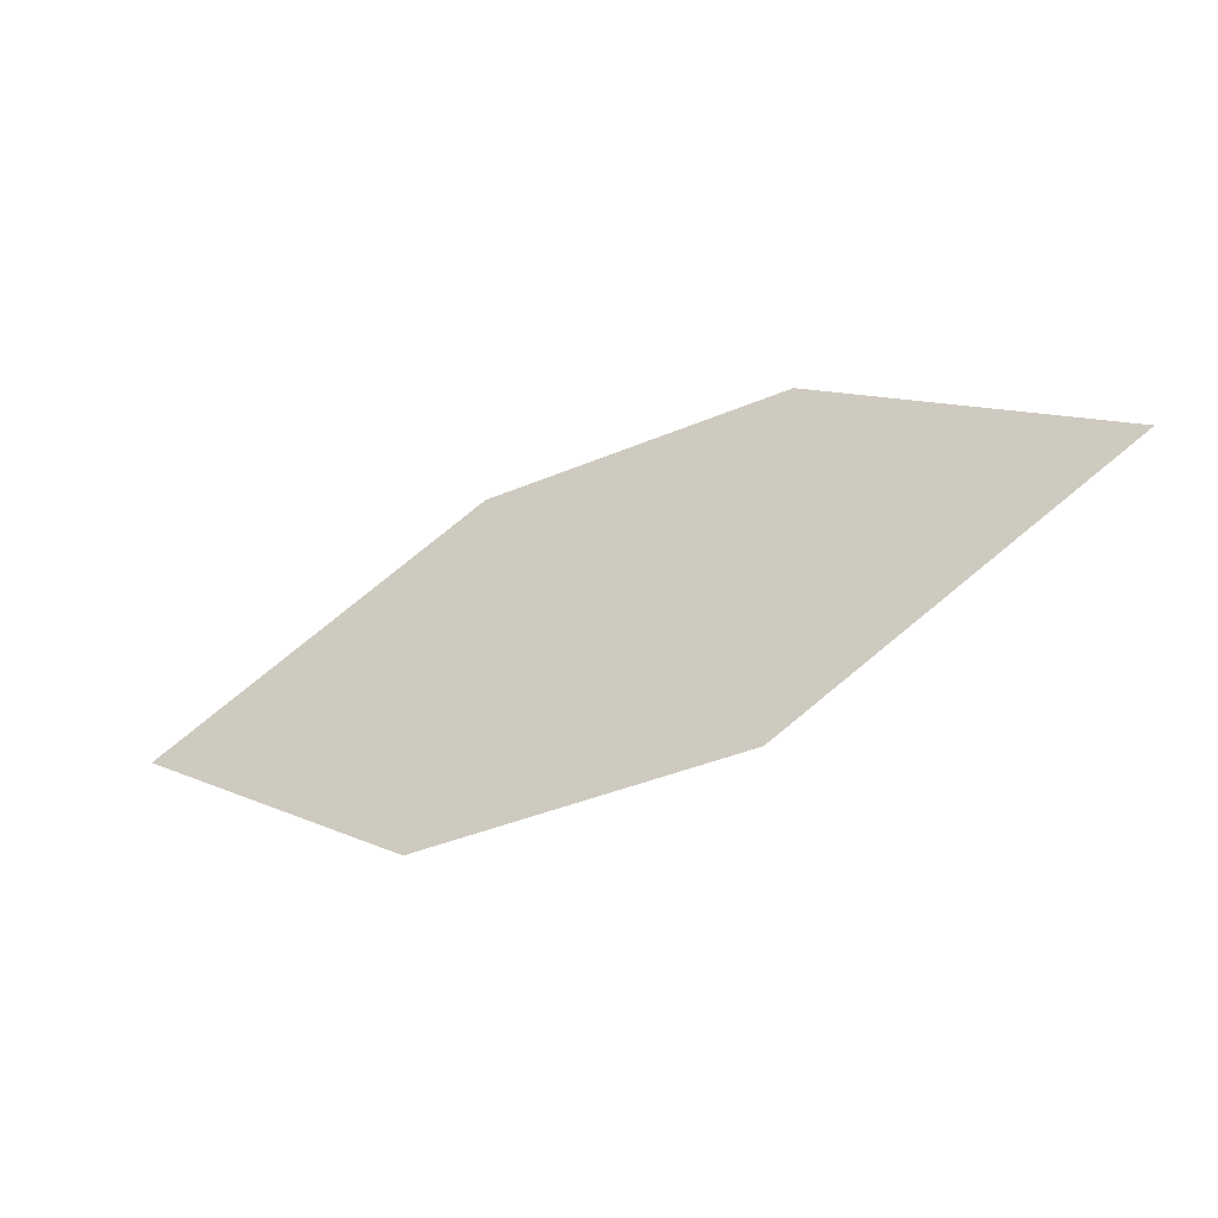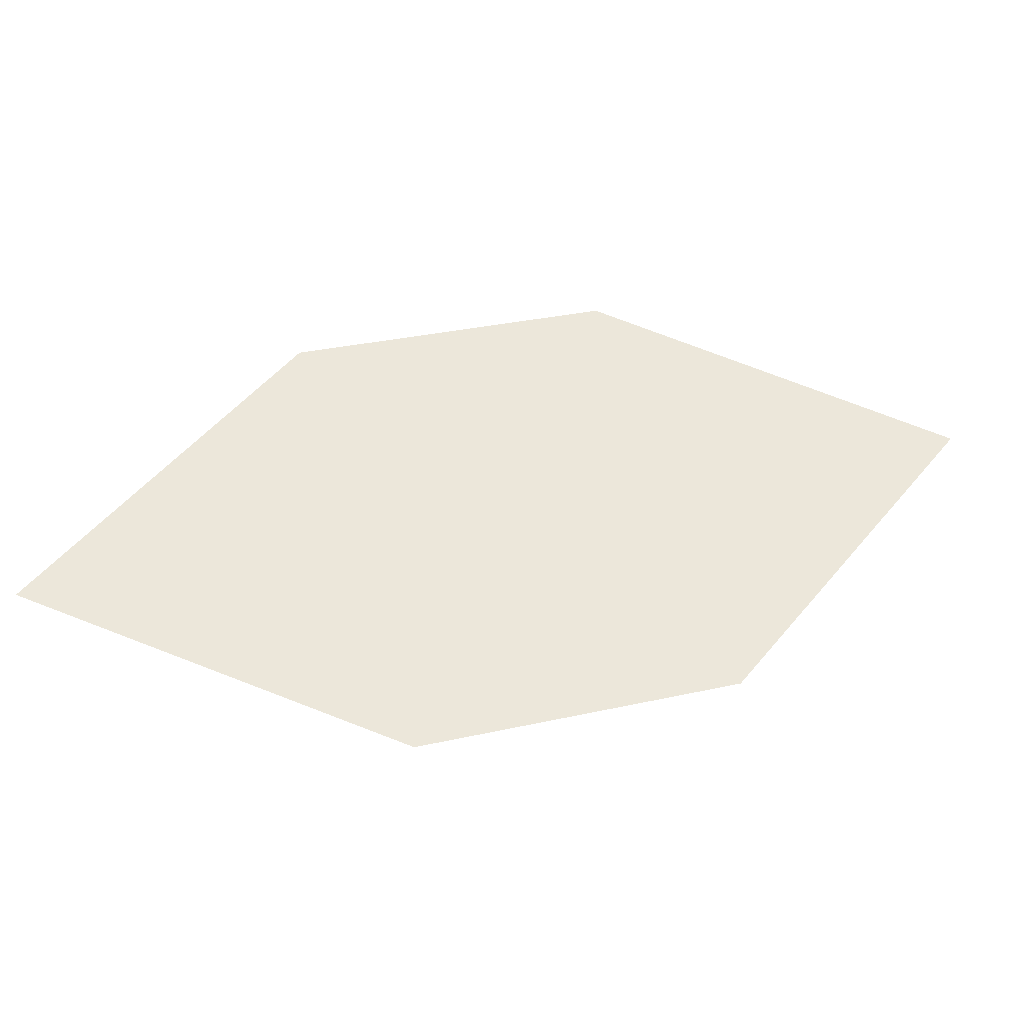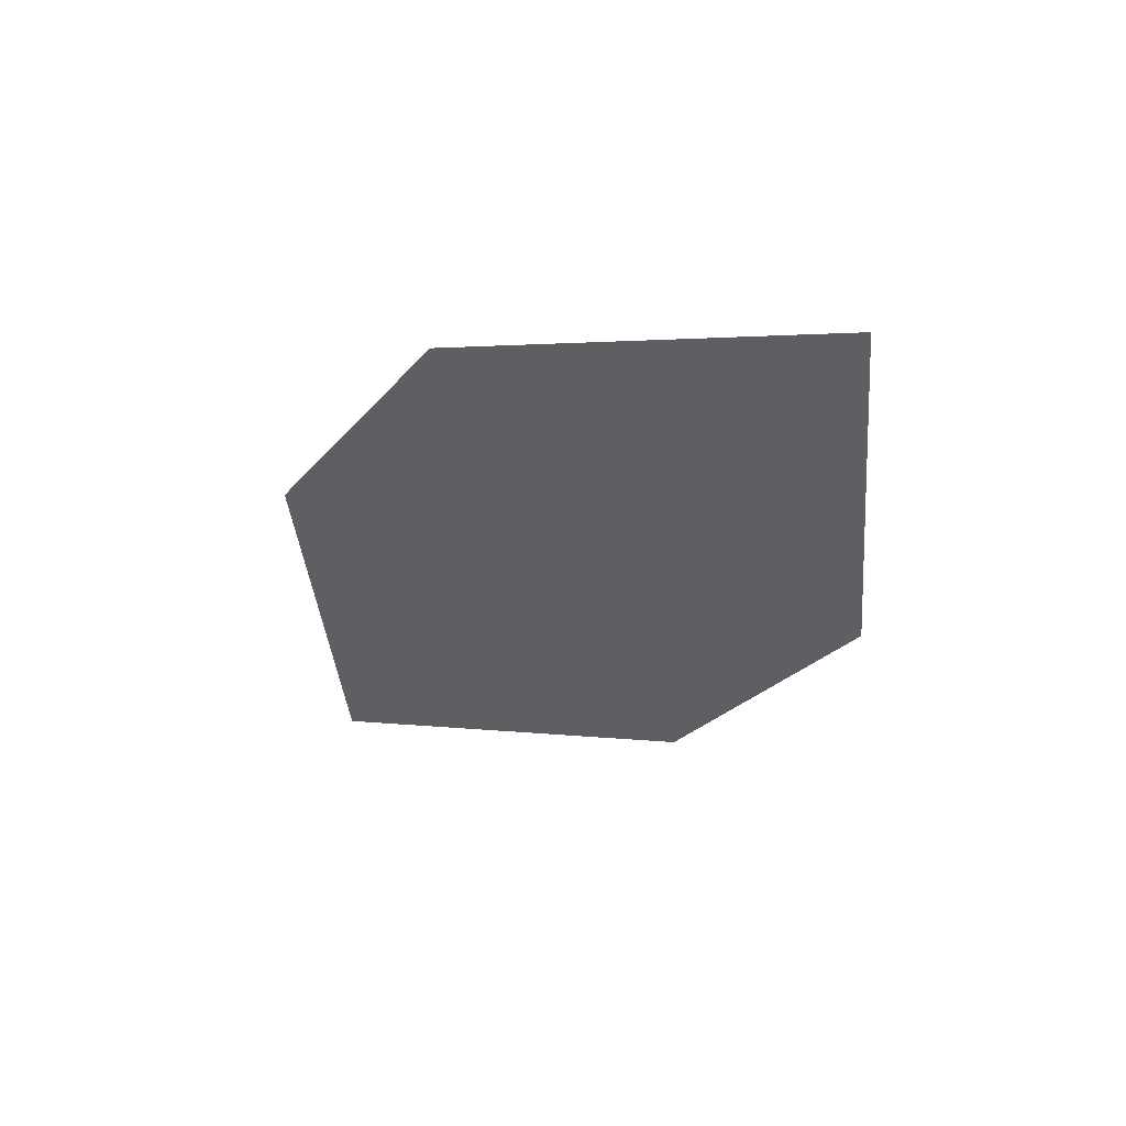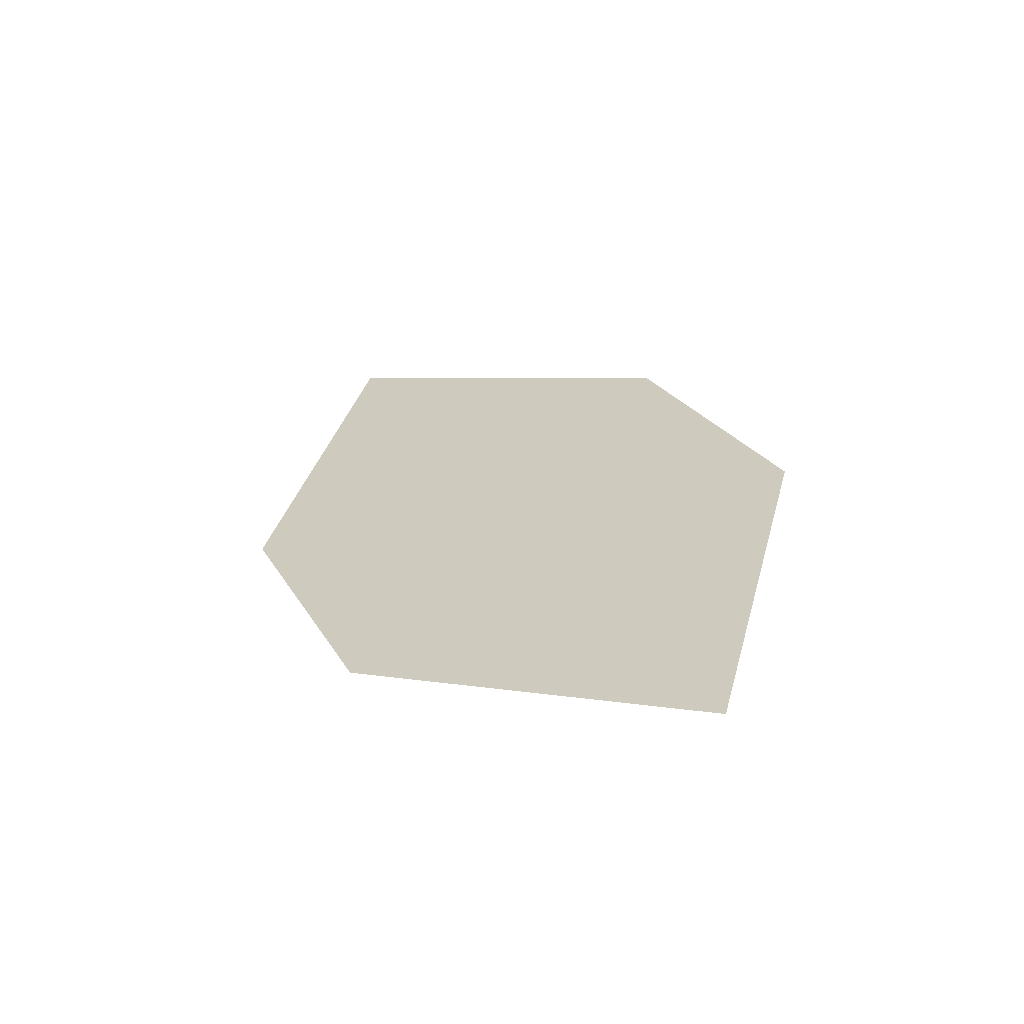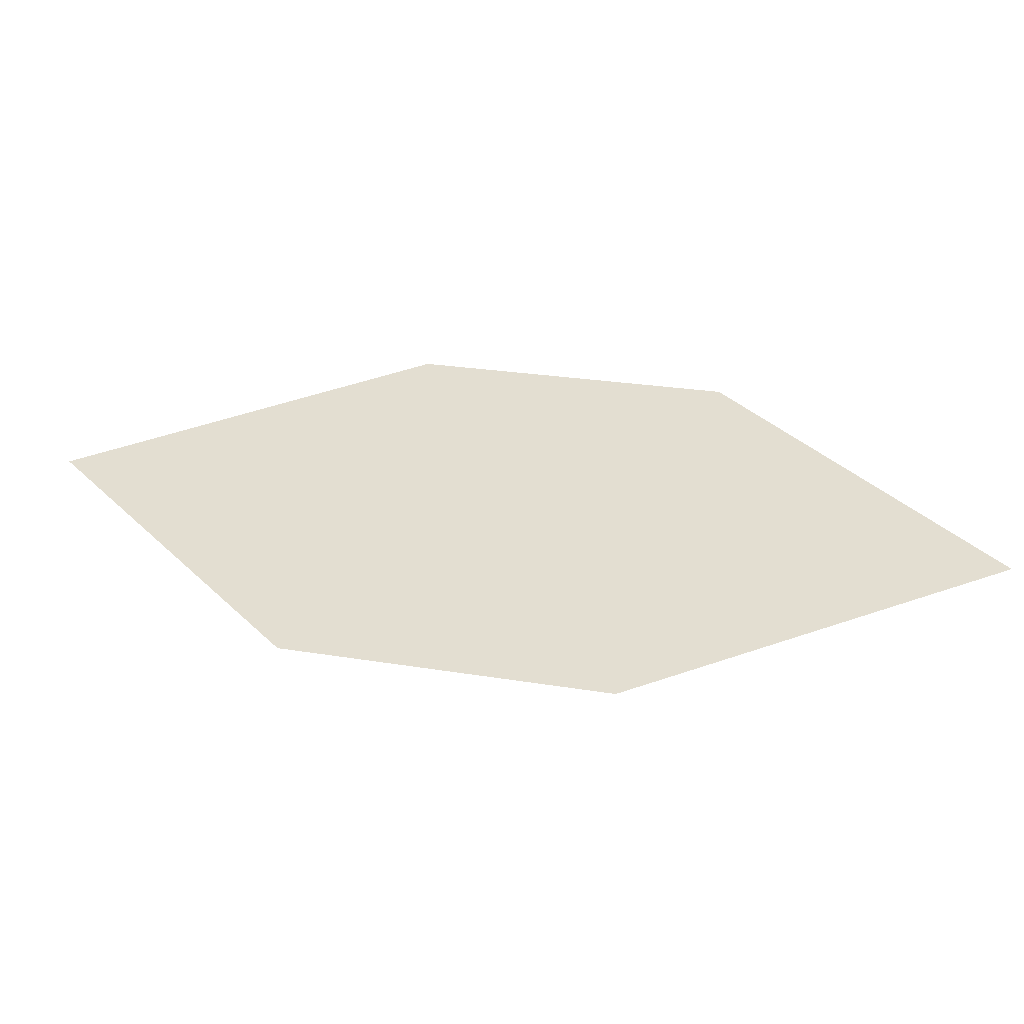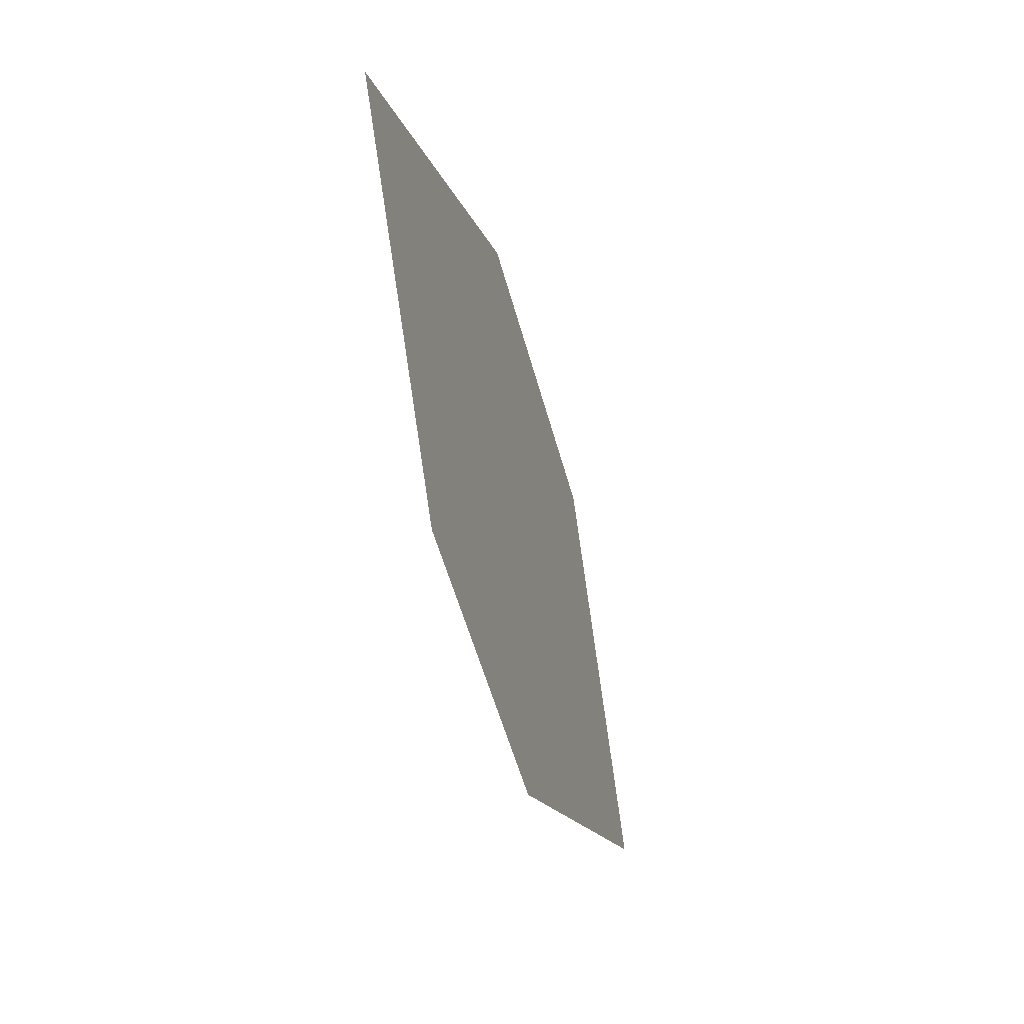
<metadata>
{"format":"obj","ext":"obj","renderer":"f3d","projection":"perspective","resolution":1024,"background":"white","views":[{"elev":35.5,"azim":170.9,"up":"+Z"},{"elev":-32.0,"azim":-159.7,"up":"+Y"},{"elev":-55.6,"azim":39.5,"up":"+Z"},{"elev":50.7,"azim":-131.7,"up":"+Z"},{"elev":-53.6,"azim":32.5,"up":"+Y"},{"elev":-37.5,"azim":-45.7,"up":"+Y"}]}
</metadata>
<code>
o leaves.089
v -0.2687 0.1603 0.9116
v -0.2825 0.1805 0.9199
v -0.3219 0.1775 0.9406
v -0.2904 0.1515 0.9227
v -0.3081 0.1572 0.9324
v -0.3002 0.1863 0.9295
f 1 2 6 3
f 1 3 5 4

</code>
